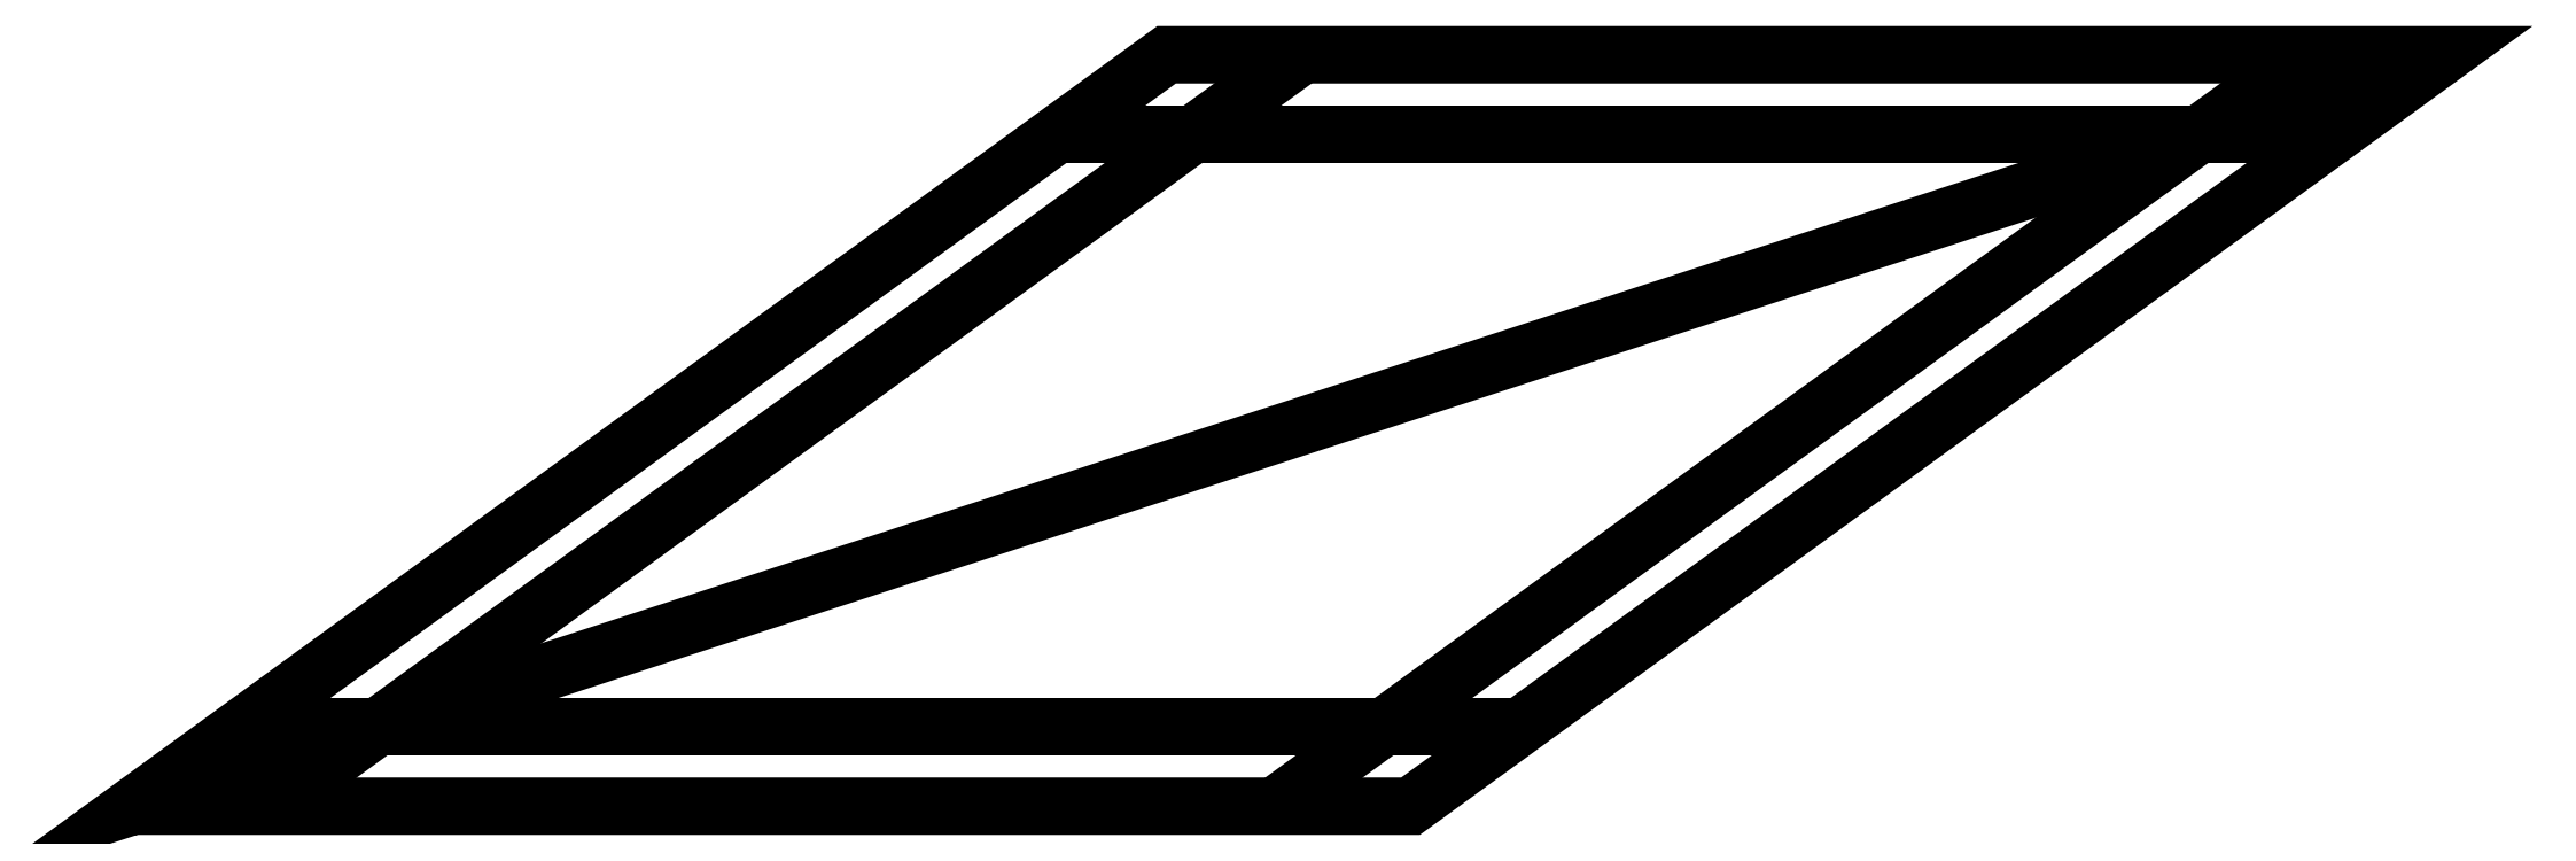
<metadata>
{"format":"dxf","ext":"dxf","renderer":"ezdxf+matplotlib","layout":"modelspace","background":"white","min_lineweight":24,"dpi":150}
</metadata>
<code>
0
SECTION
2
ENTITIES
0
POLYLINE
8
s001-#def-active-grp
10
0
20
0
30
0
70
    0
0
VERTEX
8
s001-#def-active-grp
10
-47.53
20
-7.599
30
0
0
VERTEX
8
s001-#def-active-grp
10
-31.35
20
4.157
30
0
0
VERTEX
8
s001-#def-active-grp
10
-15.17
20
15.91
30
0
0
SEQEND
8
s001-#def-active-grp
0
POLYLINE
8
s001-#def-active-grp
10
0
20
0
30
0
70
    0
0
VERTEX
8
s001-#def-active-grp
10
-22.86
20
13.41
30
0
0
VERTEX
8
s001-#def-active-grp
10
-2.865
20
13.41
30
0
0
VERTEX
8
s001-#def-active-grp
10
17.14
20
13.41
30
0
0
SEQEND
8
s001-#def-active-grp
0
POLYLINE
8
s001-#def-active-grp
10
0
20
0
30
0
70
    0
0
VERTEX
8
s001-#def-active-grp
10
-16.04
20
-7.599
30
0
0
VERTEX
8
s001-#def-active-grp
10
0.1428
20
4.157
30
0
0
VERTEX
8
s001-#def-active-grp
10
16.32
20
15.91
30
0
0
SEQEND
8
s001-#def-active-grp
0
POLYLINE
8
s001-#def-active-grp
10
0
20
0
30
0
70
    0
0
VERTEX
8
s001-#def-active-grp
10
-48.34
20
-5.099
30
0
0
VERTEX
8
s001-#def-active-grp
10
-28.34
20
-5.099
30
0
0
VERTEX
8
s001-#def-active-grp
10
-8.343
20
-5.099
30
0
0
SEQEND
8
s001-#def-active-grp
0
POLYLINE
8
s001-#def-active-grp
10
0
20
0
30
0
70
    0
0
VERTEX
8
s001-#def-active-grp
10
-51.78
20
-7.599
30
0
0
VERTEX
8
s001-#def-active-grp
10
-11.78
20
-7.599
30
0
0
VERTEX
8
s001-#def-active-grp
10
20.58
20
15.91
30
0
0
VERTEX
8
s001-#def-active-grp
10
-19.42
20
15.91
30
0
0
VERTEX
8
s001-#def-active-grp
10
-51.78
20
-7.599
30
0
0
VERTEX
8
s001-#def-active-grp
10
-27.66
20
0.2383
30
0
0
VERTEX
8
s001-#def-active-grp
10
-3.544
20
8.075
30
0
0
VERTEX
8
s001-#def-active-grp
10
20.58
20
15.91
30
0
0
SEQEND
8
s001-#def-active-grp
0
DIMENSION
8
dimensions
10
-51.78
20
-7.599
30
-5.835
11
-61.71
21
-10.82
31
-5.835
70
   34
1
36°
71
    5
3
STANDARD
53
0
210
0
220
0
230
1
42
0.6283
13
-51.78
23
-7.599
33
-5.835
14
-11.78
24
-7.599
34
-5.835
15
-19.42
25
15.91
35
-5.835
16
-61.71
26
-10.82
36
-5.835
0
DIMENSION
8
dimensions
10
0.8278
20
20.8
30
-5.933
11
0.8278
21
20.8
31
-5.933
70
   33
1
40
71
    5
3
STANDARD
53
0
210
0
220
0
230
1
42
40
13
-19.42
23
15.91
33
-5.835
14
20.58
24
15.91
34
-5.835
0
DIMENSION
8
dimensions
10
-33.02
20
4.699
30
-5.835
11
-33.02
21
4.699
31
-5.835
70
   32
1
2.5
71
    5
3
STANDARD
53
0
210
0
220
0
230
1
42
2.5
13
-31.35
23
4.157
33
-5.835
14
-33.66
24
5.572
34
-5.835
50
126
0
DIMENSION
8
dimensions
10
2.896
20
14.6
30
-5.835
11
2.896
21
14.6
31
-5.835
70
   32
1
2.5
71
    5
3
STANDARD
53
0
210
0
220
0
230
1
42
2.5
13
-2.865
23
13.41
33
-5.835
14
2.896
24
15.91
34
-5.835
50
90
0
DIMENSION
8
dimensions
10
2.284
20
4.351
30
-5.835
11
2.284
21
4.351
31
-5.835
70
   32
1
2.5
71
    5
3
STANDARD
53
0
210
0
220
0
230
1
42
2.5
13
0.1428
23
4.157
33
-5.835
14
3.106
24
3.22
34
-5.835
50
-54
0
DIMENSION
8
dimensions
10
-28.34
20
-6.349
30
-5.835
11
-28.34
21
-6.349
31
-5.835
70
   32
1
2.5
71
    5
3
STANDARD
53
0
210
0
220
0
230
1
42
2.5
13
-28.34
23
-5.099
33
-5.835
14
-28.34
24
-7.599
34
-5.835
50
270
0
DIMENSION
8
dimensions
10
-27.76
20
2.623
30
-5.835
11
-27.76
21
2.623
31
-5.835
70
   33
1
4
71
    5
3
STANDARD
53
0
210
0
220
0
230
1
42
4
13
-31.35
23
4.157
33
-5.835
14
-28.11
24
6.508
34
-5.835
0
DIMENSION
8
dimensions
10
-31
20
0.2719
30
-5.835
11
-31
21
0.2719
31
-5.835
70
   33
1
4
71
    5
3
STANDARD
53
0
210
0
220
0
230
1
42
4
13
-34.59
23
1.806
33
-5.835
14
-31.35
24
4.157
34
-5.835
0
DIMENSION
8
dimensions
10
-30.34
20
-1.75
30
-5.835
11
-30.34
21
-1.75
31
-5.835
70
   33
1
4
71
    5
3
STANDARD
53
0
210
0
220
0
230
1
42
4
13
-28.34
23
-5.099
33
-5.835
14
-32.34
24
-5.099
34
-5.835
0
DIMENSION
8
dimensions
10
-25.87
20
-2.554
30
-5.835
11
-25.87
21
-2.554
31
-5.835
70
   33
1
4
71
    5
3
STANDARD
53
0
210
0
220
0
230
1
42
4
13
-28.34
23
-5.099
33
-5.835
14
-24.34
24
-5.099
34
-5.835
0
DIMENSION
8
dimensions
10
-3.444
20
5.691
30
-5.835
11
-3.444
21
5.691
31
-5.835
70
   33
1
4
71
    5
3
STANDARD
53
0
210
0
220
0
230
1
42
4
13
0.1428
23
4.157
33
-5.835
14
-3.093
24
1.806
34
-5.835
0
DIMENSION
8
dimensions
10
-0.3564
20
7.981
30
-5.835
11
-0.3564
21
7.981
31
-5.835
70
   33
1
4
71
    5
3
STANDARD
53
0
210
0
220
0
230
1
42
4
13
0.1428
23
4.157
33
-5.835
14
3.379
24
6.508
34
-5.835
0
DIMENSION
8
dimensions
10
-0.9985
20
12.01
30
-5.835
11
-0.9985
21
12.01
31
-5.835
70
   33
1
4
71
    5
3
STANDARD
53
0
210
0
220
0
230
1
42
4
13
-2.865
23
13.41
33
-5.835
14
1.135
24
13.41
34
-5.835
0
DIMENSION
8
dimensions
10
-5.802
20
11.94
30
-5.835
11
-5.802
21
11.94
31
-5.835
70
   33
1
4
71
    5
3
STANDARD
53
0
210
0
220
0
230
1
42
4
13
-2.865
23
13.41
33
-5.835
14
-6.865
24
13.41
34
-5.835
0
ENDSEC
0
EOF

</code>
